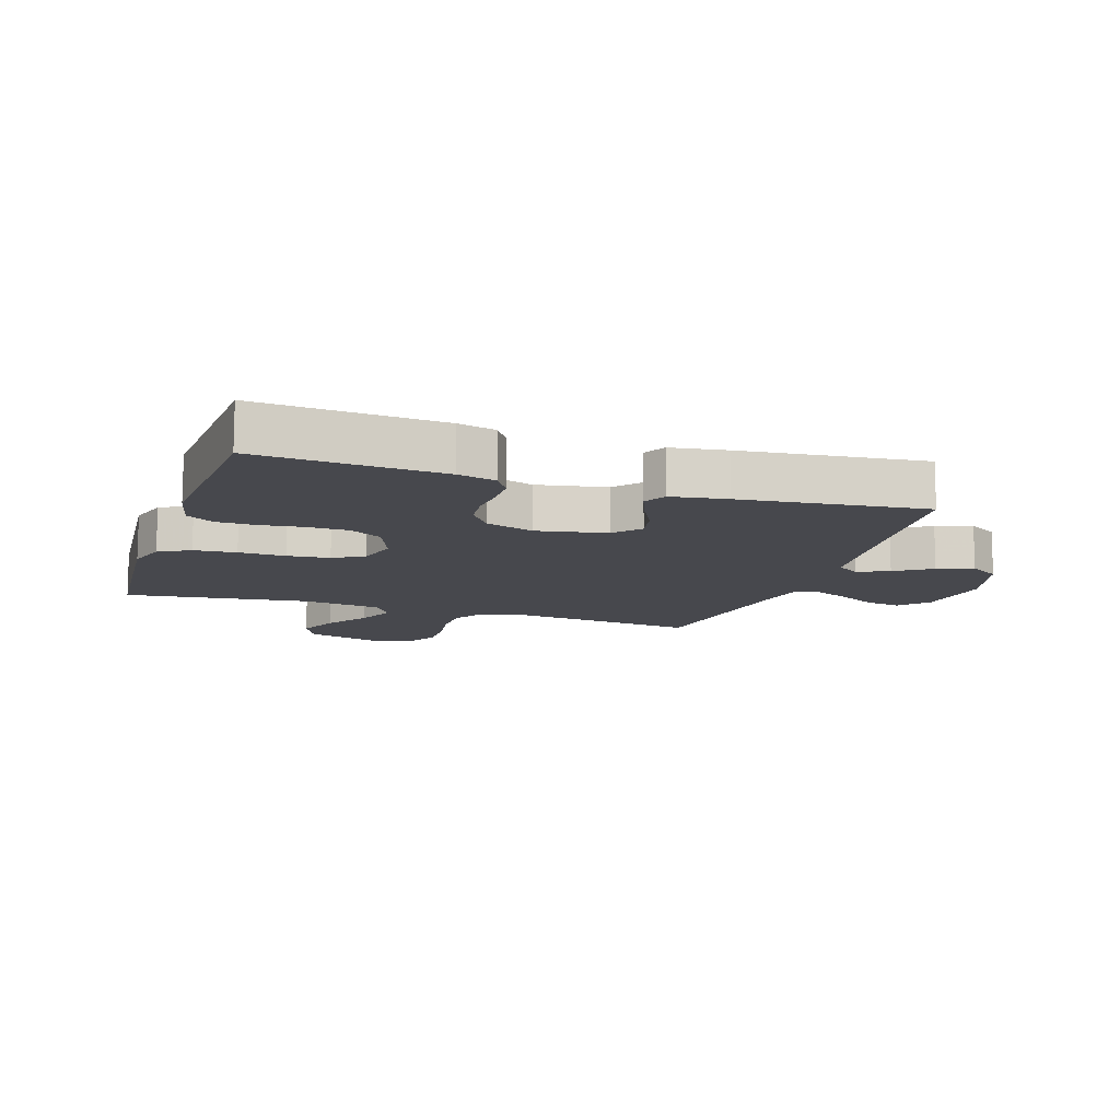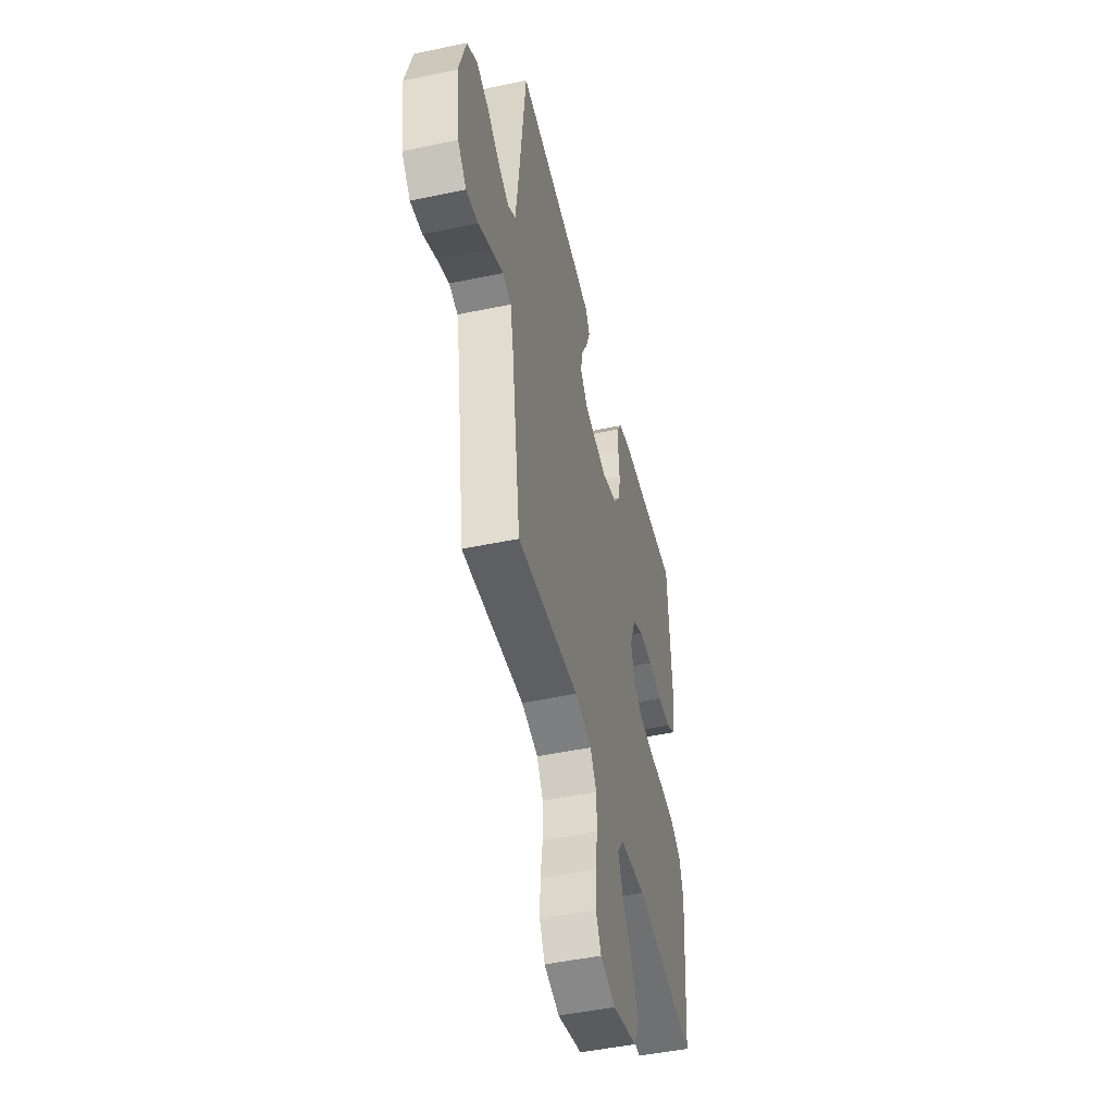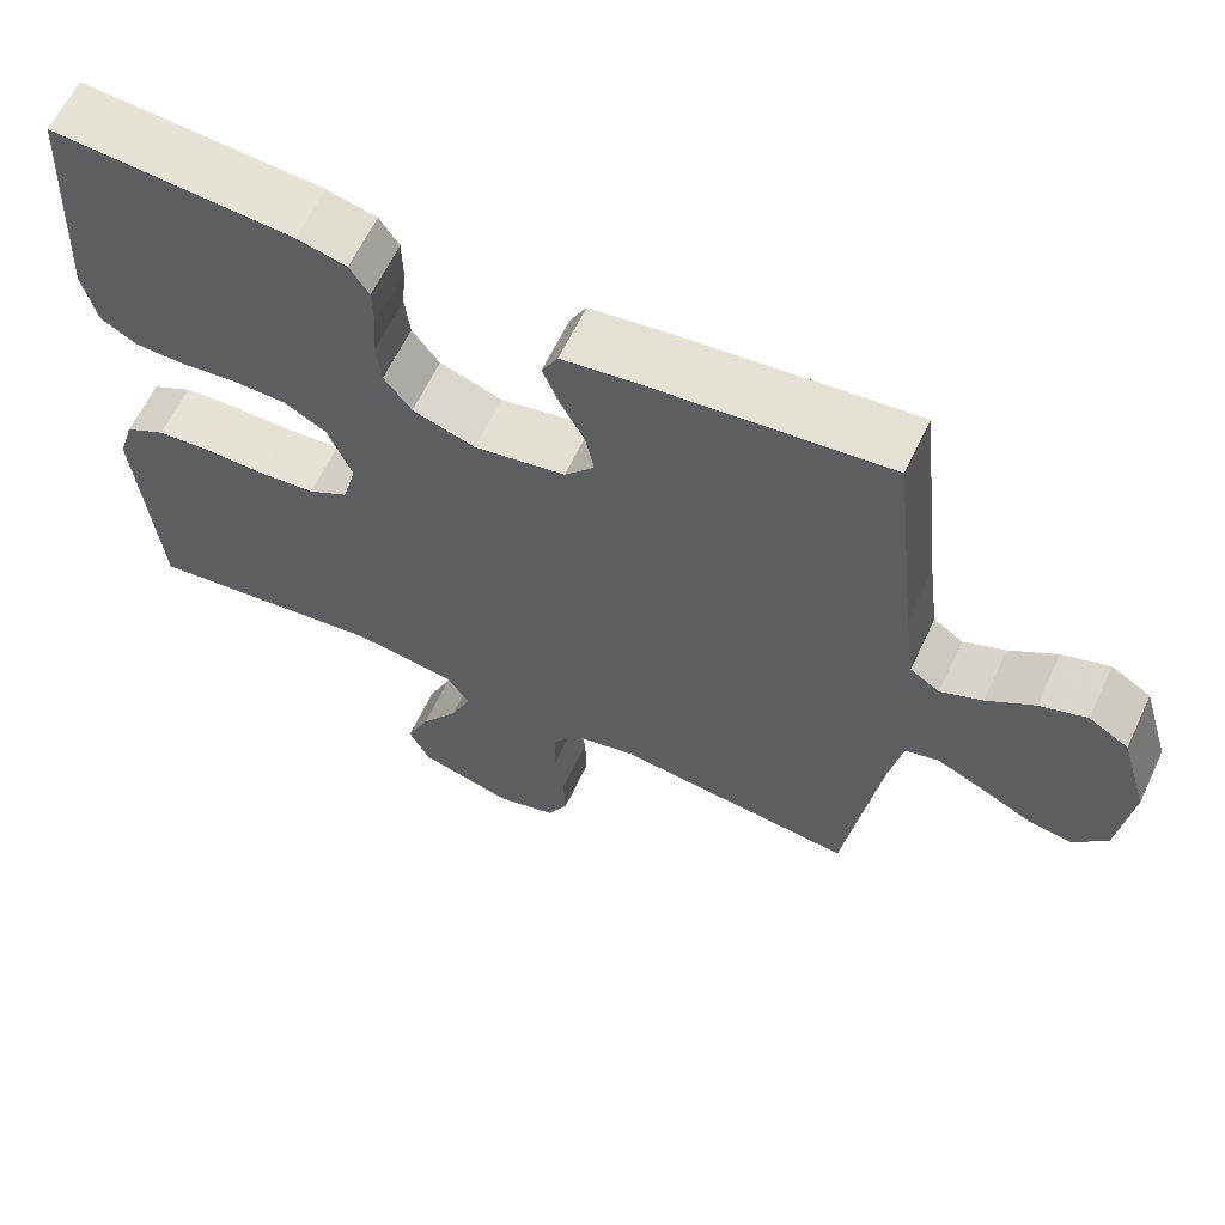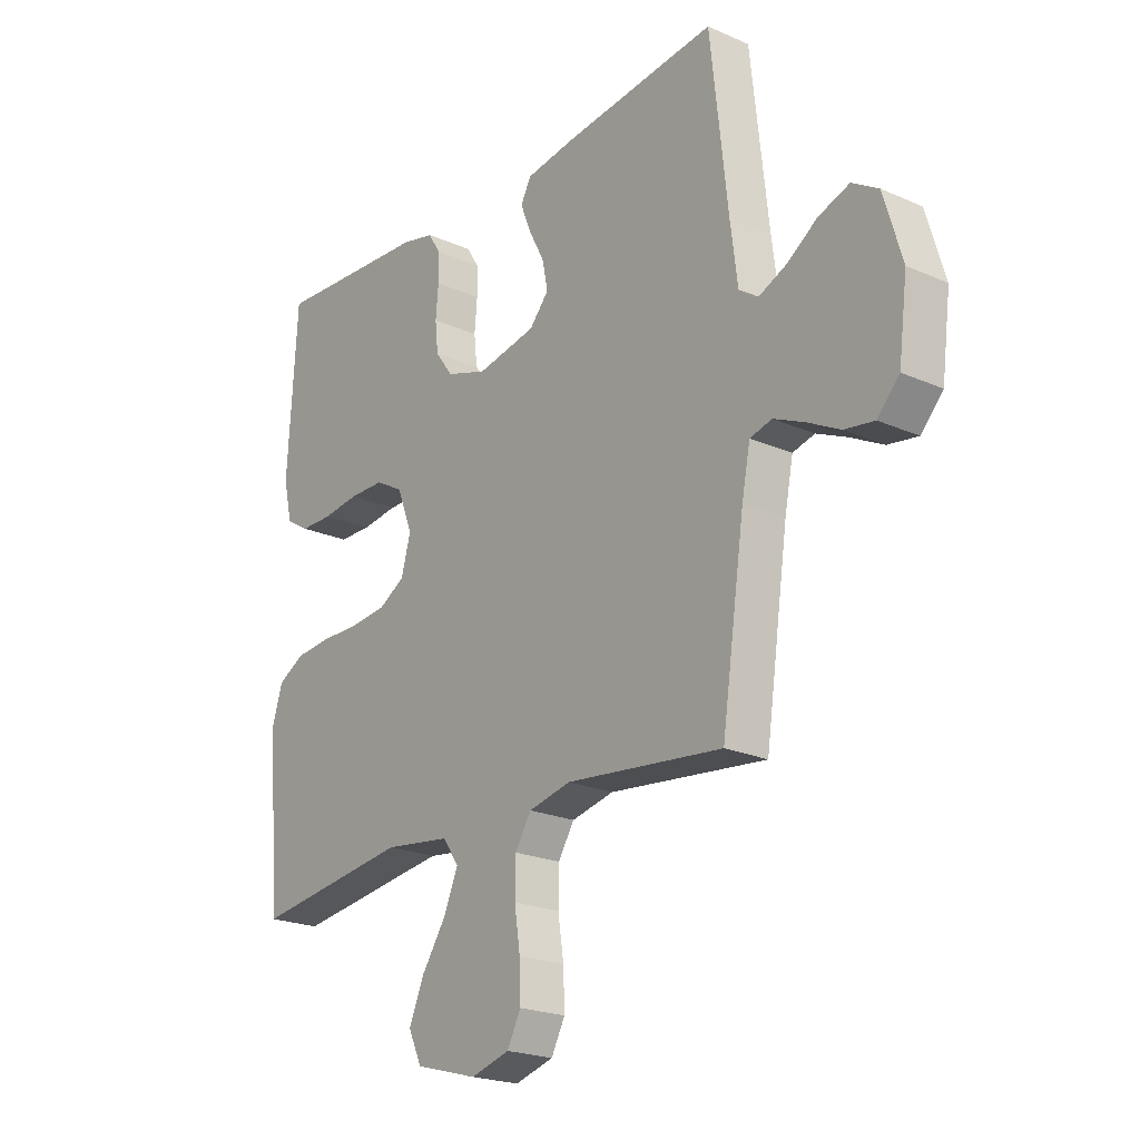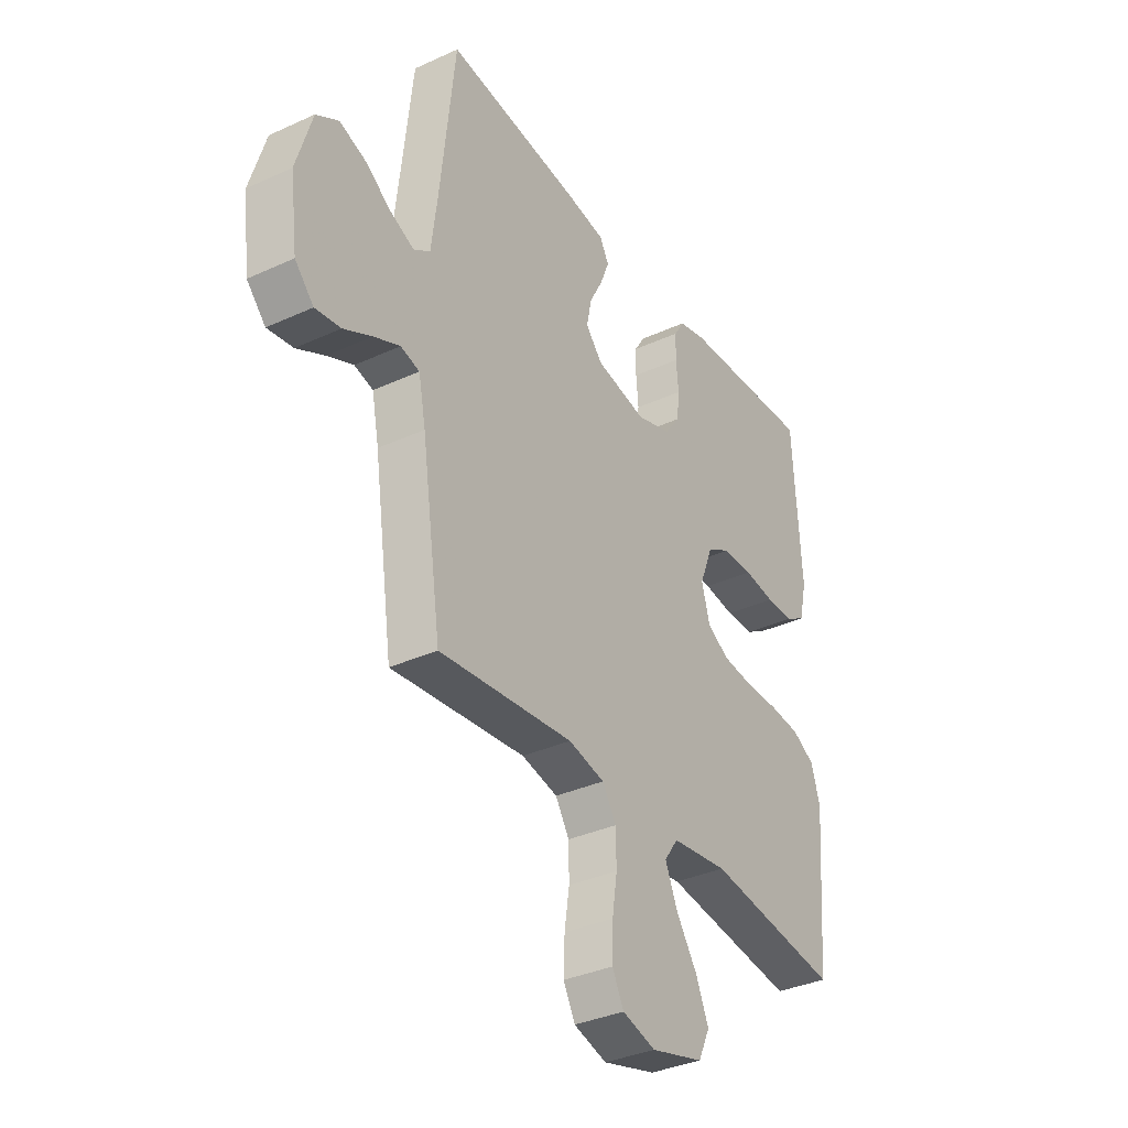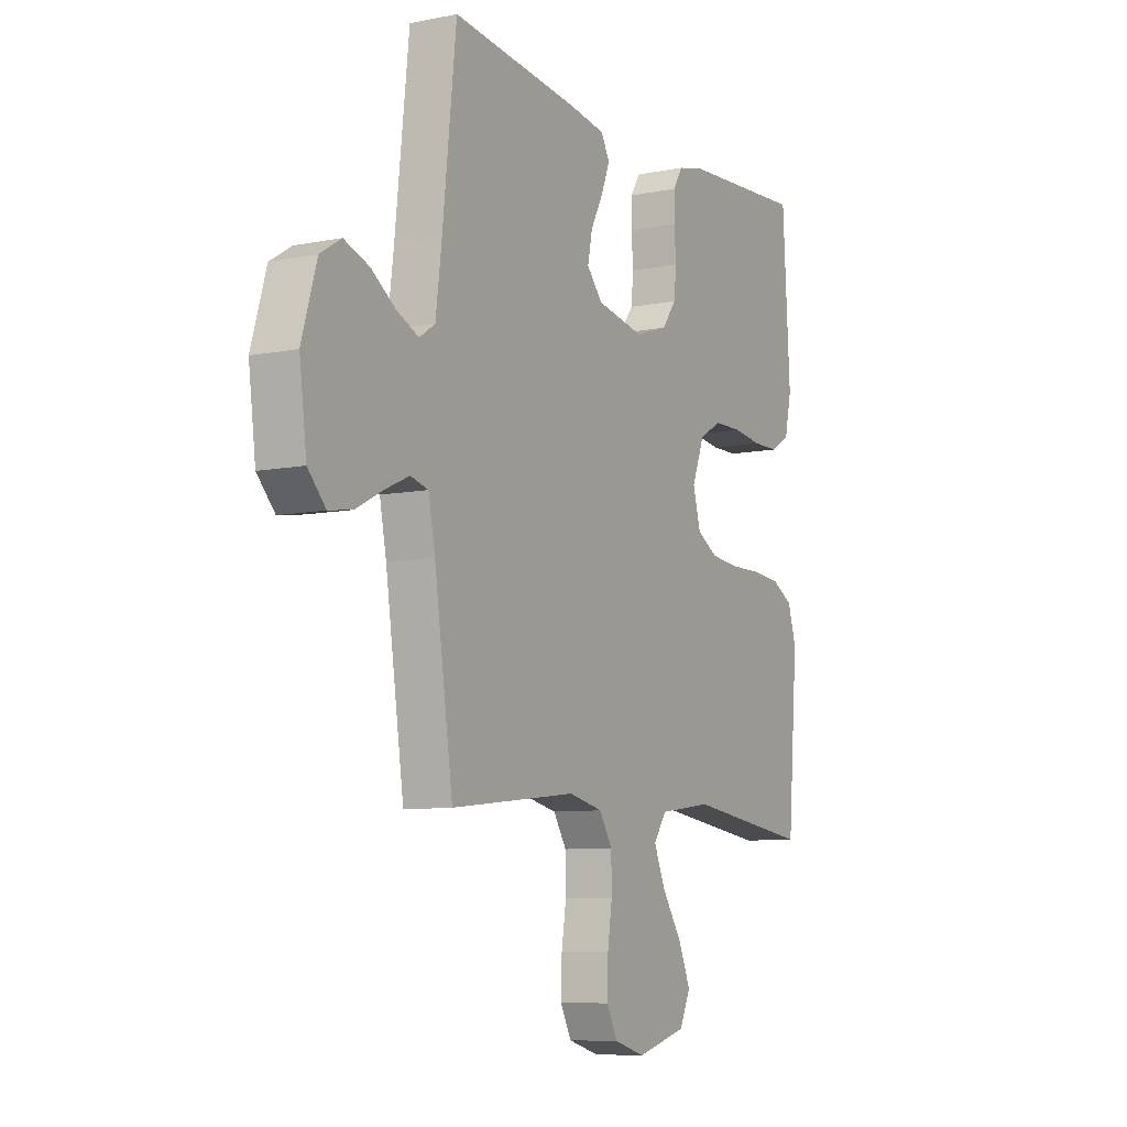
<metadata>
{"format":"obj","ext":"obj","renderer":"f3d","projection":"perspective","resolution":1024,"background":"white","views":[{"elev":-11.9,"azim":-18.4,"up":"+Y"},{"elev":-47.8,"azim":103.3,"up":"+Z"},{"elev":62.8,"azim":25.3,"up":"+Z"},{"elev":-21.9,"azim":52.3,"up":"+Z"},{"elev":-35.3,"azim":121.3,"up":"+Z"},{"elev":-8.3,"azim":118.8,"up":"+Z"}]}
</metadata>
<code>
v 0.5 0.07 0.5
v 0.533 0.07 0.2
v 0.547 0.07 0.09
v 0.584 0.07 0.065
v 0.636 0.07 0.088
v 0.695 0.07 0.128
v 0.754 0.07 0.149
v 0.804 0.07 0.118
v 0.839 0.07 0
v 0.822 0.07 -0.131
v 0.78 0.07 -0.176
v 0.723 0.07 -0.167
v 0.66 0.07 -0.134
v 0.602 0.07 -0.108
v 0.56 0.07 -0.119
v 0.544 0.07 -0.2
v 0.5 0.07 -0.5
v 0.2 0.07 -0.467
v 0.119 0.07 -0.485
v 0.088 0.07 -0.534
v 0.087 0.07 -0.6
v 0.098 0.07 -0.672
v 0.1 0.07 -0.739
v 0.074 0.07 -0.789
v 0 0.07 -0.81
v -0.119 0.07 -0.777
v -0.145 0.07 -0.722
v -0.116 0.07 -0.655
v -0.069 0.07 -0.585
v -0.042 0.07 -0.522
v -0.073 0.07 -0.478
v -0.2 0.07 -0.461
v -0.5 0.07 -0.5
v -0.525 0.07 -0.2
v -0.505 0.07 -0.135
v -0.454 0.07 -0.107
v -0.385 0.07 -0.101
v -0.309 0.07 -0.102
v -0.24 0.07 -0.095
v -0.19 0.07 -0.066
v -0.172 0.07 0
v -0.202 0.07 0.076
v -0.255 0.07 0.106
v -0.323 0.07 0.107
v -0.393 0.07 0.098
v -0.456 0.07 0.099
v -0.501 0.07 0.126
v -0.518 0.07 0.2
v -0.5 0.07 0.5
v -0.2 0.07 0.481
v -0.138 0.07 0.466
v -0.114 0.07 0.428
v -0.113 0.07 0.375
v -0.118 0.07 0.316
v -0.112 0.07 0.26
v -0.078 0.07 0.214
v 0 0.07 0.188
v 0.114 0.07 0.21
v 0.151 0.07 0.253
v 0.14 0.07 0.307
v 0.11 0.07 0.364
v 0.09 0.07 0.415
v 0.11 0.07 0.452
v 0.2 0.07 0.466
v 0.5 0 0.5
v 0.533 0 0.2
v 0.547 0 0.09
v 0.584 0 0.065
v 0.636 0 0.088
v 0.695 0 0.128
v 0.754 0 0.149
v 0.804 0 0.118
v 0.839 0 0
v 0.822 0 -0.131
v 0.78 0 -0.176
v 0.723 0 -0.167
v 0.66 0 -0.134
v 0.602 0 -0.108
v 0.56 0 -0.119
v 0.544 0 -0.2
v 0.5 0 -0.5
v 0.2 0 -0.467
v 0.119 0 -0.485
v 0.088 0 -0.534
v 0.087 0 -0.6
v 0.098 0 -0.672
v 0.1 0 -0.739
v 0.074 0 -0.789
v 0 0 -0.81
v -0.119 0 -0.777
v -0.145 0 -0.722
v -0.116 0 -0.655
v -0.069 0 -0.585
v -0.042 0 -0.522
v -0.073 0 -0.478
v -0.2 0 -0.461
v -0.5 0 -0.5
v -0.525 0 -0.2
v -0.505 0 -0.135
v -0.454 0 -0.107
v -0.385 0 -0.101
v -0.309 0 -0.102
v -0.24 0 -0.095
v -0.19 0 -0.066
v -0.172 0 0
v -0.202 0 0.076
v -0.255 0 0.106
v -0.323 0 0.107
v -0.393 0 0.098
v -0.456 0 0.099
v -0.501 0 0.126
v -0.518 0 0.2
v -0.5 0 0.5
v -0.2 0 0.481
v -0.138 0 0.466
v -0.114 0 0.428
v -0.113 0 0.375
v -0.118 0 0.316
v -0.112 0 0.26
v -0.078 0 0.214
v 0 0 0.188
v 0.114 0 0.21
v 0.151 0 0.253
v 0.14 0 0.307
v 0.11 0 0.364
v 0.09 0 0.415
v 0.11 0 0.452
v 0.2 0 0.466
f 63 64 1 2
f 60 61 62 63
f 60 63 2 3
f 59 60 3 4
f 58 59 4
f 57 58 4
f 51 52 53 54
f 51 54 55
f 50 51 55
f 49 50 55
f 48 49 55 56
f 44 45 46 47
f 43 44 47 48
f 35 36 37 38
f 35 38 39
f 32 33 34 35
f 31 32 35 39
f 30 31 39 40
f 26 27 28 29
f 26 29 30
f 25 26 30
f 24 25 30
f 21 22 23 24
f 20 21 24 30
f 19 20 30 40
f 16 17 18
f 15 16 18 19
f 10 11 12 13
f 10 13 14
f 9 10 14
f 8 9 14 15
f 5 6 7 8
f 4 5 8 15
f 43 48 56 57
f 42 43 57 4
f 41 42 4 15
f 15 19 40 41
f 66 65 128 127
f 127 126 125 124
f 67 66 127 124
f 68 67 124 123
f 68 123 122
f 68 122 121
f 118 117 116 115
f 119 118 115
f 119 115 114
f 119 114 113
f 120 119 113 112
f 111 110 109 108
f 112 111 108 107
f 102 101 100 99
f 103 102 99
f 99 98 97 96
f 103 99 96 95
f 104 103 95 94
f 93 92 91 90
f 94 93 90
f 94 90 89
f 94 89 88
f 88 87 86 85
f 94 88 85 84
f 104 94 84 83
f 82 81 80
f 83 82 80 79
f 77 76 75 74
f 78 77 74
f 78 74 73
f 79 78 73 72
f 72 71 70 69
f 79 72 69 68
f 121 120 112 107
f 68 121 107 106
f 79 68 106 105
f 105 104 83 79
f 1 65 66 2
f 2 66 67 3
f 3 67 68 4
f 4 68 69 5
f 5 69 70 6
f 6 70 71 7
f 7 71 72 8
f 8 72 73 9
f 9 73 74 10
f 10 74 75 11
f 11 75 76 12
f 12 76 77 13
f 13 77 78 14
f 14 78 79 15
f 15 79 80 16
f 16 80 81 17
f 17 81 82 18
f 18 82 83 19
f 19 83 84 20
f 20 84 85 21
f 21 85 86 22
f 22 86 87 23
f 23 87 88 24
f 24 88 89 25
f 25 89 90 26
f 26 90 91 27
f 27 91 92 28
f 28 92 93 29
f 29 93 94 30
f 30 94 95 31
f 31 95 96 32
f 32 96 97 33
f 33 97 98 34
f 34 98 99 35
f 35 99 100 36
f 36 100 101 37
f 37 101 102 38
f 38 102 103 39
f 39 103 104 40
f 40 104 105 41
f 41 105 106 42
f 42 106 107 43
f 43 107 108 44
f 44 108 109 45
f 45 109 110 46
f 46 110 111 47
f 47 111 112 48
f 48 112 113 49
f 49 113 114 50
f 50 114 115 51
f 51 115 116 52
f 52 116 117 53
f 53 117 118 54
f 54 118 119 55
f 55 119 120 56
f 56 120 121 57
f 57 121 122 58
f 58 122 123 59
f 59 123 124 60
f 60 124 125 61
f 61 125 126 62
f 62 126 127 63
f 63 127 128 64
f 64 128 65 1

</code>
